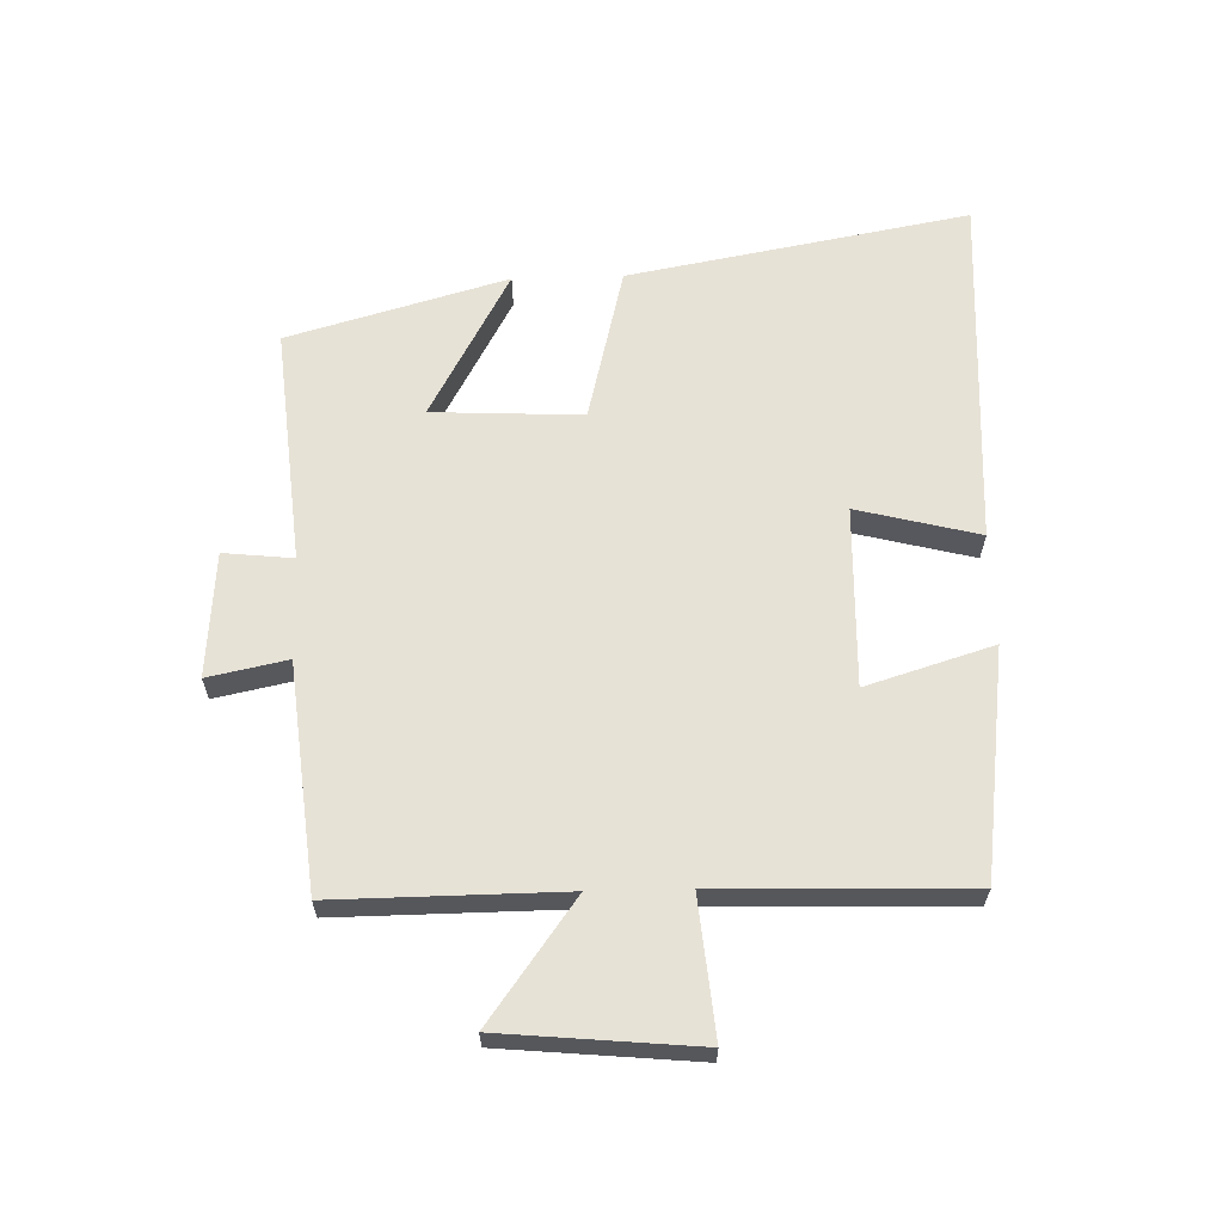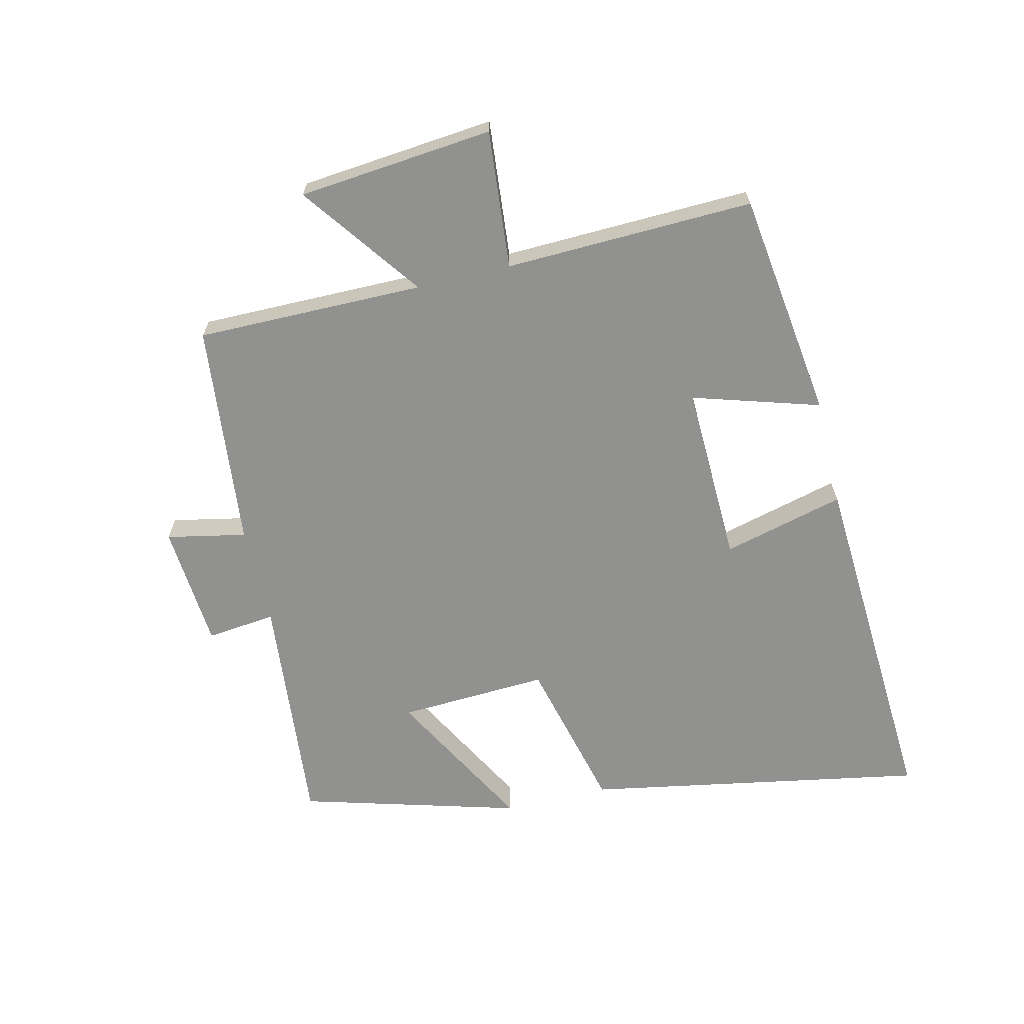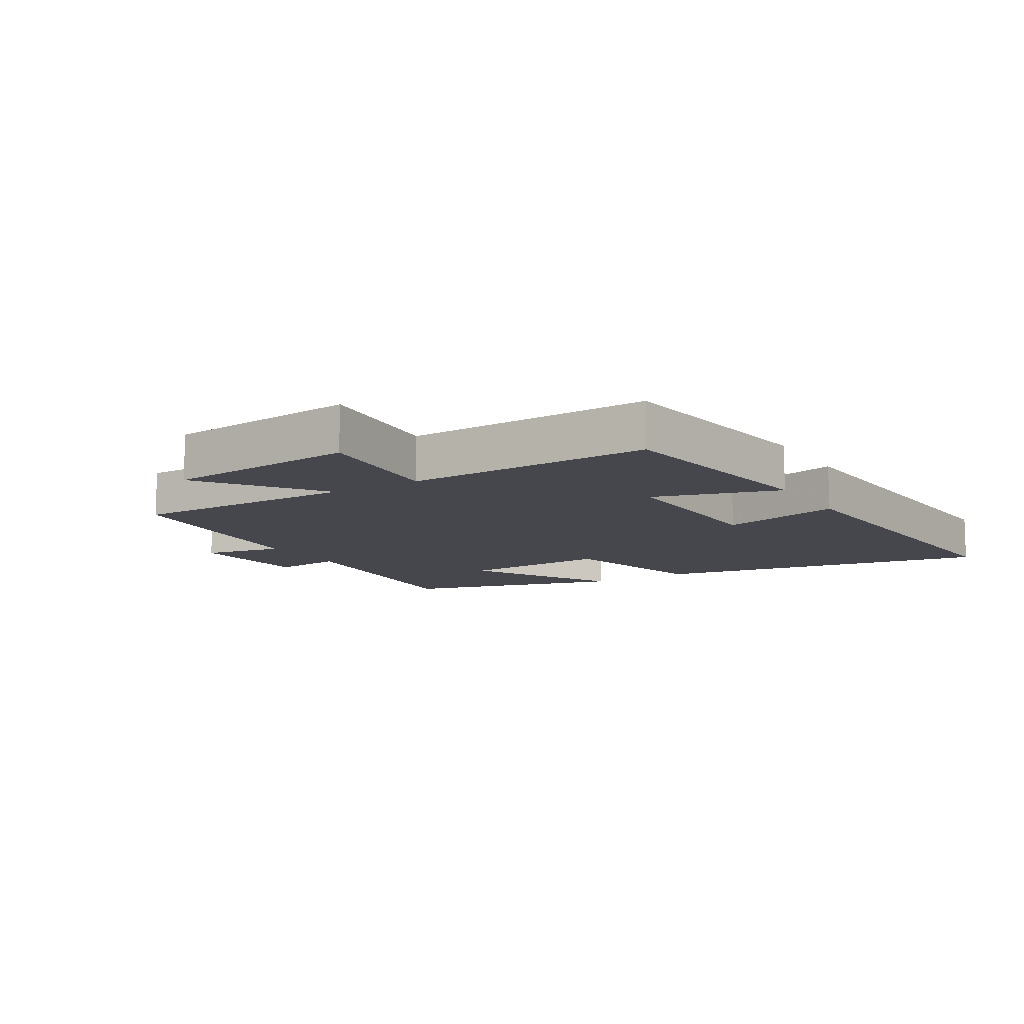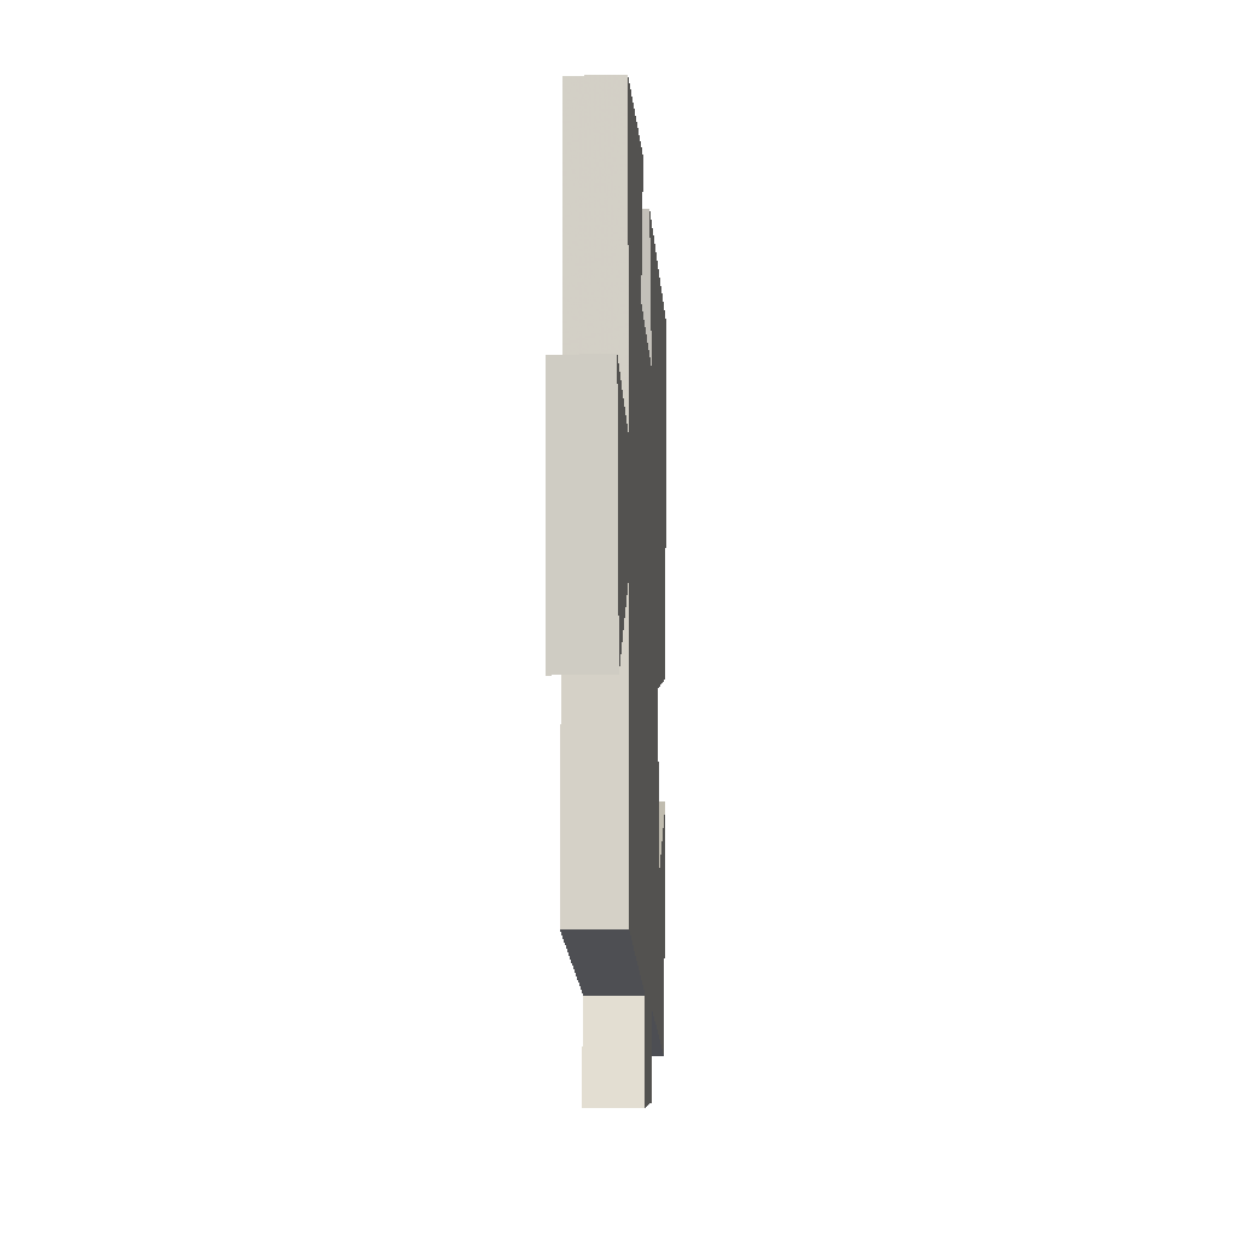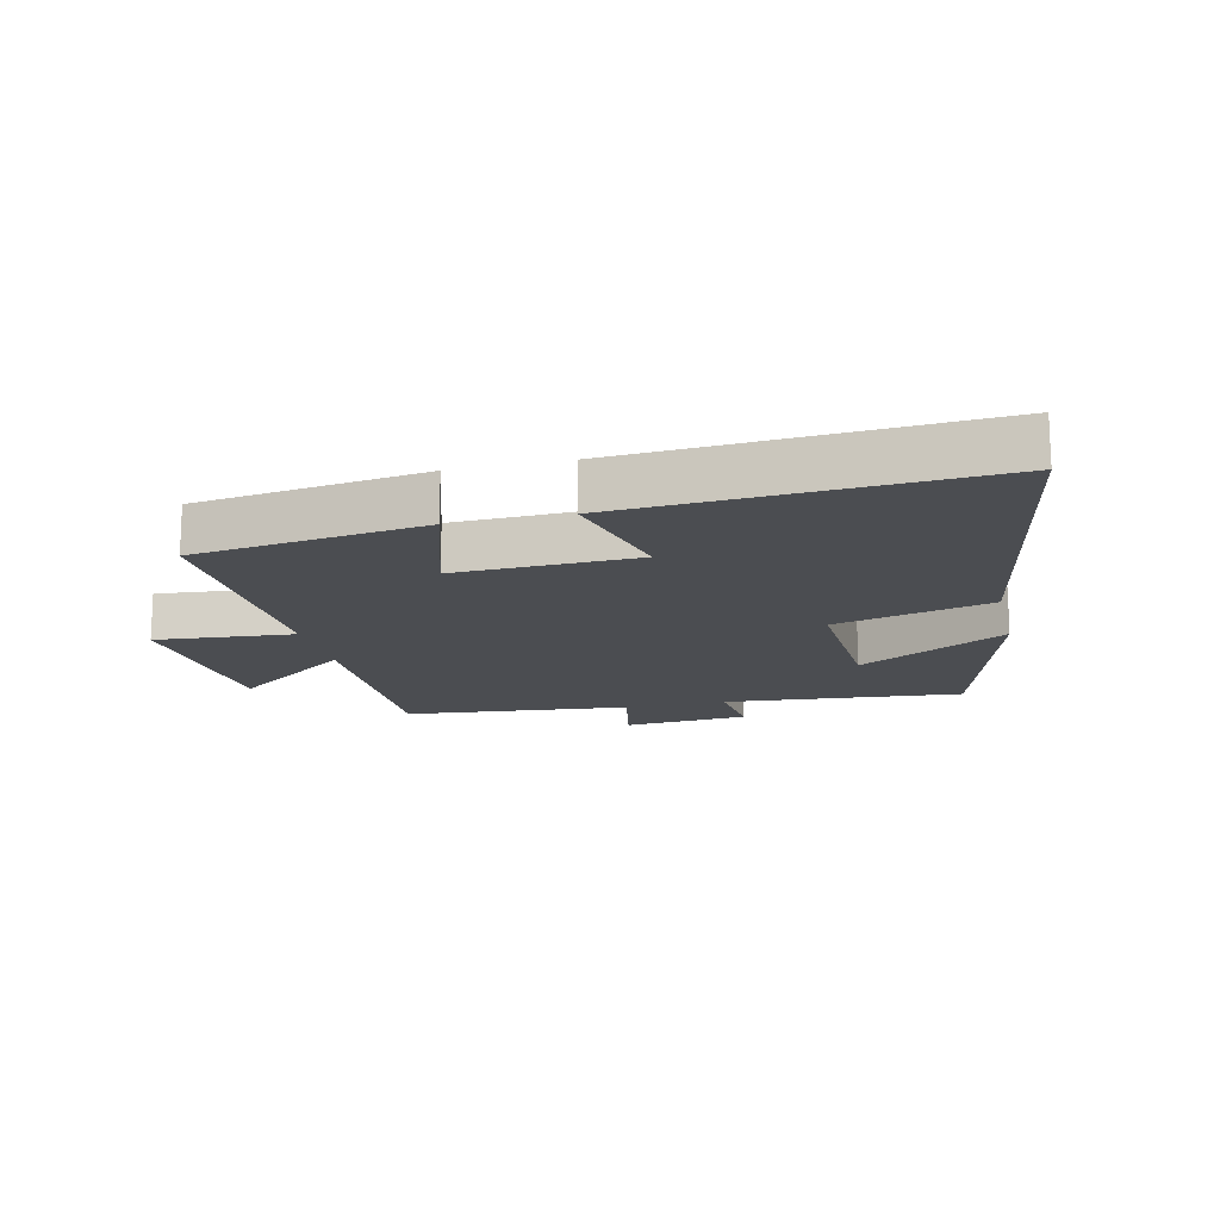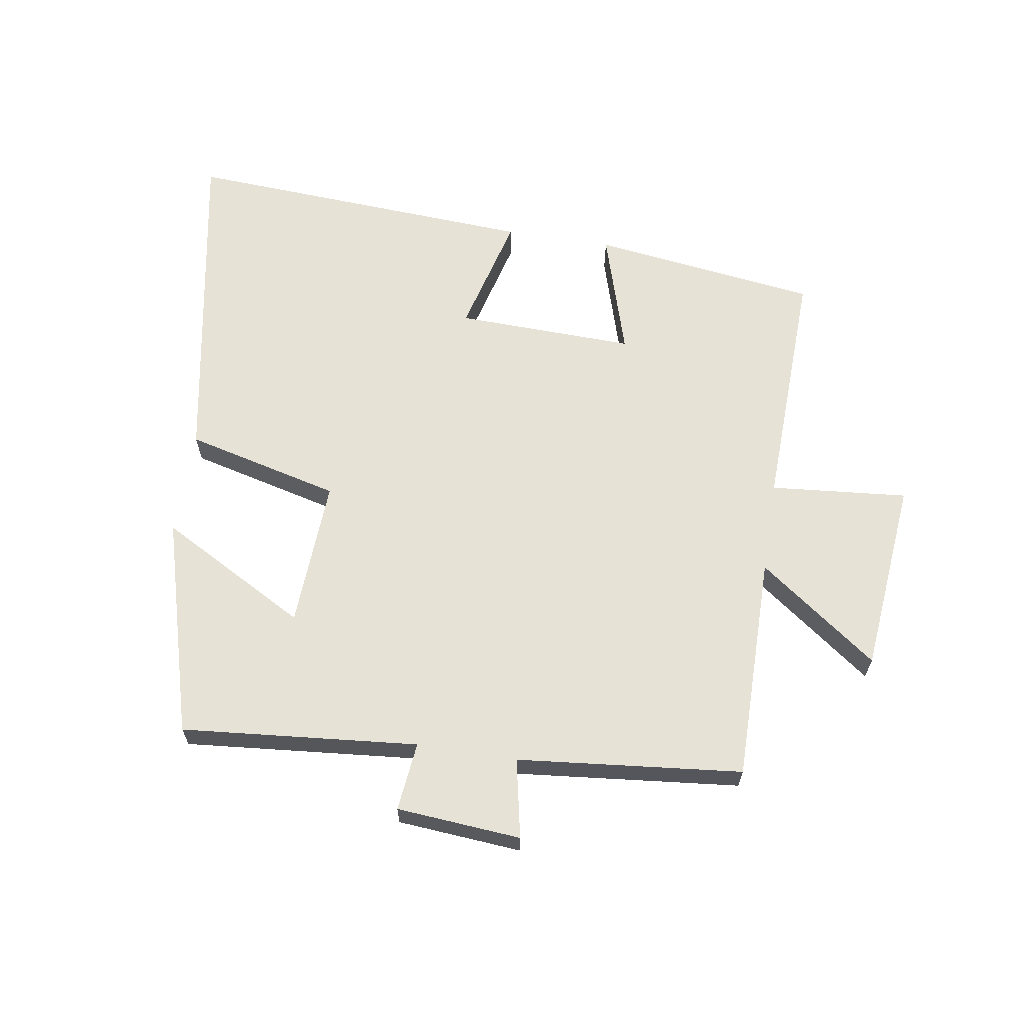
<metadata>
{"format":"obj","ext":"obj","renderer":"f3d","projection":"perspective","resolution":1024,"background":"white","views":[{"elev":63.0,"azim":-91.7,"up":"+Y"},{"elev":-65.9,"azim":-76.6,"up":"+Y"},{"elev":-10.9,"azim":-58.4,"up":"+Y"},{"elev":-12.2,"azim":-86.9,"up":"+Z"},{"elev":-15.8,"azim":13.4,"up":"+Y"},{"elev":63.9,"azim":-170.9,"up":"+Y"}]}
</metadata>
<code>
v -0.512 0.07 0.451
v -0.147 0.07 0.5
v -0.209 0.07 0.297
v 0.079 0.07 0.305
v 0.029 0.07 0.5
v 0.599 0.07 0.533
v 0.5 0.07 -0.012
v 0.251 0.07 -0.074
v 0.263 0.07 -0.314
v 0.5 0.07 -0.184
v 0.401 0.07 -0.535
v 0.021 0.07 -0.5
v 0.033 0.07 -0.611
v -0.167 0.07 -0.627
v -0.141 0.07 -0.5
v -0.502 0.07 -0.463
v -0.5 0.07 -0.099
v -0.691 0.07 -0.239
v -0.721 0.07 0.073
v -0.5 0.07 0.053
v -0.512 0 0.451
v -0.147 0 0.5
v -0.209 0 0.297
v 0.079 0 0.305
v 0.029 0 0.5
v 0.599 0 0.533
v 0.5 0 -0.012
v 0.251 0 -0.074
v 0.263 0 -0.314
v 0.5 0 -0.184
v 0.401 0 -0.535
v 0.021 0 -0.5
v 0.033 0 -0.611
v -0.167 0 -0.627
v -0.141 0 -0.5
v -0.502 0 -0.463
v -0.5 0 -0.099
v -0.691 0 -0.239
v -0.721 0 0.073
v -0.5 0 0.053
f 17 18 19 20
f 15 16 17
f 15 17 20
f 12 13 14 15
f 12 15 20 1
f 9 10 11 12
f 8 9 12 1
f 6 7 8
f 5 6 8
f 4 5 8
f 3 4 8
f 1 2 3
f 1 3 8
f 40 39 38 37
f 37 36 35
f 40 37 35
f 35 34 33 32
f 21 40 35 32
f 32 31 30 29
f 21 32 29 28
f 28 27 26
f 28 26 25
f 28 25 24
f 28 24 23
f 23 22 21
f 28 23 21
f 1 21 22 2
f 2 22 23 3
f 3 23 24 4
f 4 24 25 5
f 5 25 26 6
f 6 26 27 7
f 7 27 28 8
f 8 28 29 9
f 9 29 30 10
f 10 30 31 11
f 11 31 32 12
f 12 32 33 13
f 13 33 34 14
f 14 34 35 15
f 15 35 36 16
f 16 36 37 17
f 17 37 38 18
f 18 38 39 19
f 19 39 40 20
f 20 40 21 1

</code>
